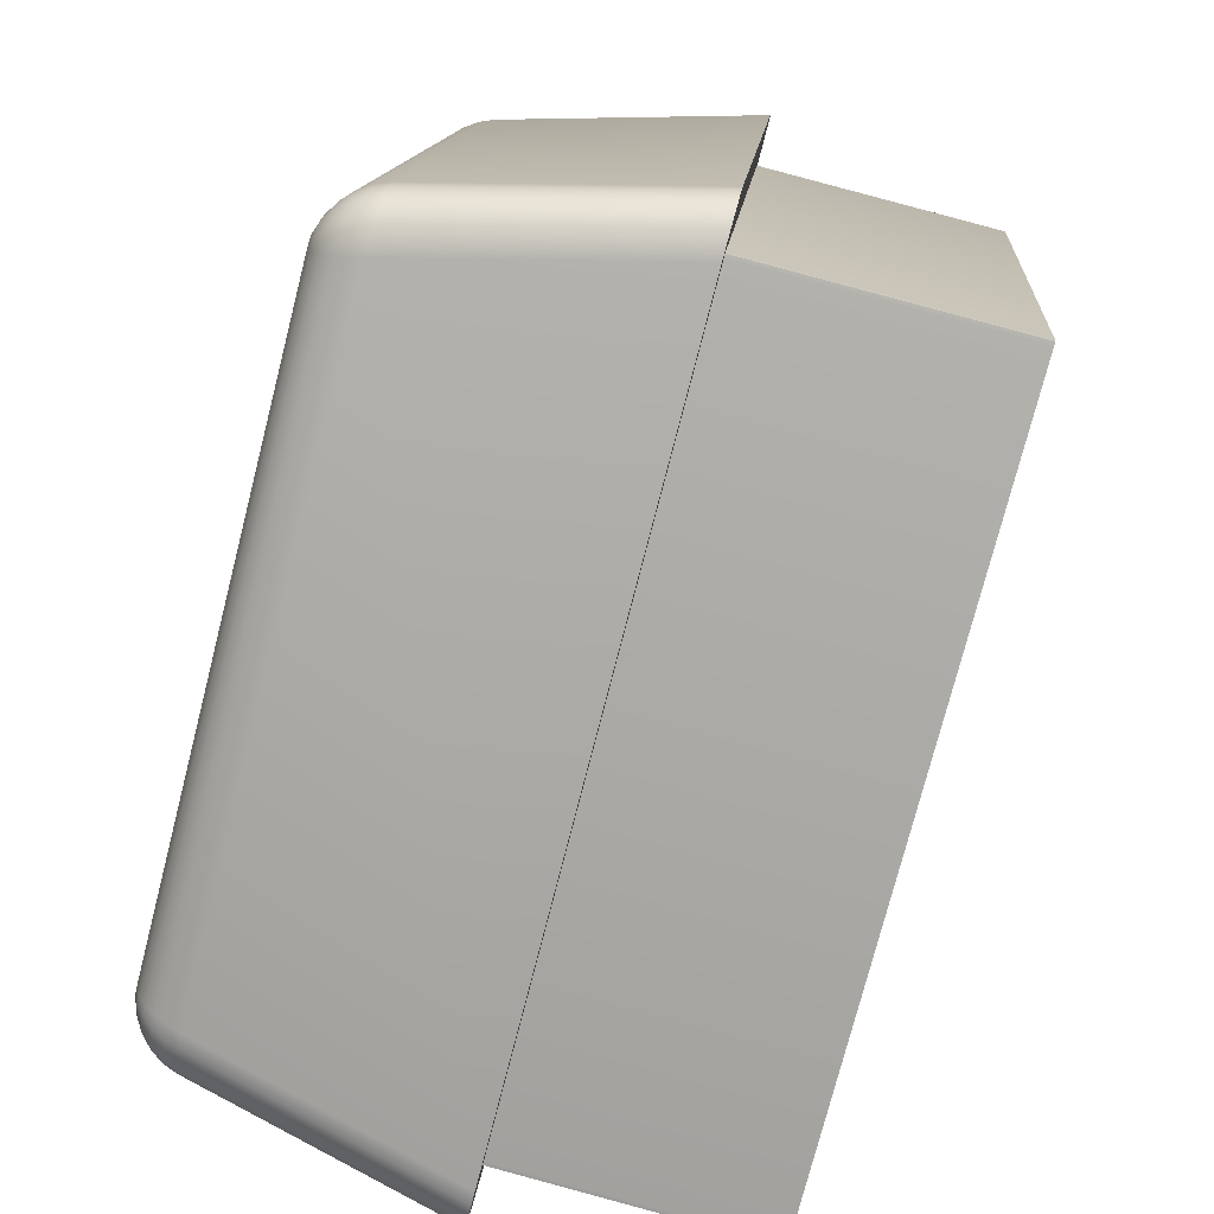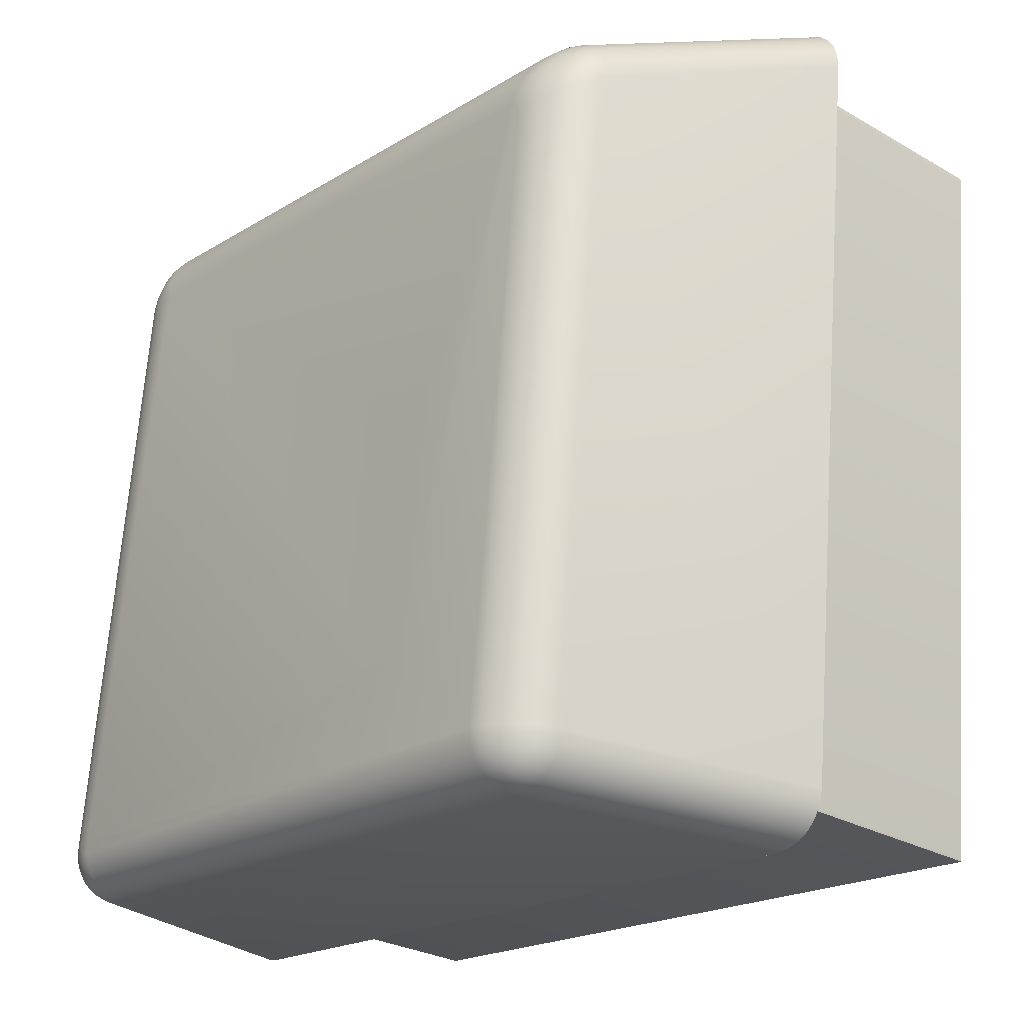
<metadata>
{"format":"obj","ext":"obj","renderer":"f3d","projection":"perspective","resolution":1024,"background":"white","views":[{"elev":-76.5,"azim":-104.8,"up":"+Z"},{"elev":-20.9,"azim":-131.6,"up":"+Z"}]}
</metadata>
<code>
o Group64/mesh254/mesh254-geometry#mesh254-geometry
v -0.1838 0.02656 0.02981
v -0.1833 0.02697 0.02901
v -0.1839 0.0266 0.02931
v -0.1833 0.02694 0.02943
v -0.1834 0.02873 0.002175
v -0.1843 0.02608 0.03016
v -0.1836 0.02652 0.03028
v -0.1827 0.02721 0.02873
v -0.1828 0.02907 0.002212
v -0.1839 0.02828 0.002131
v -0.1843 0.02613 0.02959
v -0.1841 0.02604 0.03069
v -0.1831 0.0269 0.02983
v -0.1827 0.02718 0.02906
v -0.1833 0.02876 0.001776
v -0.1838 0.02831 0.001643
v -0.1847 0.02558 0.02986
v -0.1847 0.02553 0.03046
v -0.1838 0.026 0.03114
v -0.1821 0.0273 0.02848
v -0.1822 0.02928 0.002239
v -0.1828 0.02909 0.00193
v -0.1842 0.02775 0.002084
v -0.1844 0.02549 0.03102
v -0.1826 0.02716 0.02937
v -0.1834 0.02649 0.03069
v -0.1841 0.02544 0.03151
v -0.1821 0.02728 0.02871
v -0.1832 0.02879 0.001406
v -0.1836 0.02835 0.00119
v -0.1841 0.0278 0.001539
v -0.1849 0.02499 0.03008
v -0.1844 0.02719 0.002036
v -0.1849 0.02495 0.03069
v -0.1829 0.02688 0.03018
v -0.1834 0.02597 0.03149
v -0.1837 0.02541 0.03188
v -0.1816 0.02935 0.002255
v -0.1822 0.02929 0.002093
v -0.1827 0.02911 0.001668
v -0.1847 0.0249 0.03127
v -0.1824 0.02713 0.02964
v -0.182 0.02726 0.02893
v -0.183 0.02646 0.031
v -0.1843 0.02486 0.03176
v -0.177 0.029 0.006342
v -0.1829 0.02881 0.00109
v -0.1833 0.02838 0.000803
v -0.1839 0.02783 0.001034
v -0.1844 0.02723 0.001472
v -0.1878 0.01373 0.03373
v -0.1873 0.01629 0.001132
v -0.1878 0.01368 0.03434
v -0.1826 0.02685 0.03044
v -0.1829 0.02595 0.03172
v -0.1831 0.02539 0.03213
v -0.1839 0.02482 0.03215
v -0.1555 0.02914 0.002704
v -0.1821 0.0293 0.001958
v -0.1825 0.02913 0.001445
v -0.1876 0.01364 0.03491
v -0.1822 0.02712 0.02985
v -0.1819 0.02725 0.02912
v -0.1826 0.02644 0.0312
v -0.1872 0.0136 0.03541
v -0.1756 0.02899 0.006366
v -0.1554 0.02911 0.002133
v -0.182 0.02931 0.001842
v -0.1826 0.02882 0.000851
v -0.1829 0.0284 0.000509
v -0.1836 0.02787 0.000602
v -0.1841 0.02727 0.000949
v -0.1872 0.01633 0.000568
v -0.1869 0.01637 4.5e-05
v -0.1823 0.02684 0.03061
v -0.1818 0.02723 0.02927
v -0.1824 0.02594 0.0318
v -0.1833 0.0248 0.03239
v -0.1867 0.01356 0.0358
v -0.1758 0.02815 0.01711
v -0.1565 0.02702 0.02983
v -0.1816 0.02932 0.001684
v -0.1553 0.0291 0.002154
v -0.1819 0.02932 0.001754
v -0.1822 0.02914 0.001275
v -0.1831 0.02789 0.000275
v -0.1866 0.0164 -0.000401
v -0.182 0.02711 0.02998
v -0.1817 0.02723 0.02936
v -0.1821 0.02644 0.03128
v -0.1826 0.02538 0.03221
v -0.1861 0.01642 -0.000741
v -0.1772 0.02816 0.01708
v -0.1563 0.02702 0.0298
v -0.1554 0.02893 0.001589
v -0.1818 0.02932 0.0017
v -0.1551 0.0291 0.002213
v -0.1822 0.02883 0.000703
v -0.1824 0.02841 0.000328
v -0.1826 0.0279 7.3e-05
v -0.1833 0.02733 0.000163
v -0.1838 0.0273 0.000502
v -0.1819 0.02683 0.03067
v -0.1816 0.02722 0.0294
v -0.1558 0.02572 0.03226
v -0.1862 0.01354 0.03604
v -0.1827 0.02479 0.03248
v -0.1855 0.01644 -0.00095
v -0.1563 0.02689 0.03047
v -0.1562 0.02703 0.02971
v -0.1817 0.02915 0.001139
v -0.1551 0.02892 0.001632
v -0.155 0.02909 0.002305
v -0.182 0.02914 0.001171
v -0.1827 0.02734 -4.6e-05
v -0.1817 0.0271 0.03003
v -0.156 0.02622 0.03173
v -0.1556 0.02516 0.03268
v -0.1561 0.02689 0.03043
v -0.1561 0.02704 0.02957
v -0.1553 0.02862 0.001111
v -0.1548 0.02891 0.001745
v -0.1549 0.02908 0.002424
v -0.1818 0.02883 0.000657
v -0.1819 0.02841 0.000273
v -0.182 0.0279 1.1e-05
v -0.1821 0.02734 -0.00011
v -0.1562 0.02662 0.03111
v -0.1555 0.02622 0.03167
v -0.1553 0.02572 0.03219
v -0.1851 0.01626 0.001317
v -0.1856 0.01353 0.03613
v -0.1555 0.02457 0.03295
v -0.1558 0.0269 0.0303
v -0.156 0.02705 0.02938
v -0.1549 0.02861 0.001171
v -0.1546 0.0289 0.001923
v -0.1549 0.02907 0.002561
v -0.185 0.01644 -0.001014
v -0.1558 0.02662 0.03106
v -0.155 0.02516 0.03261
v -0.1856 0.01373 0.03363
v -0.1556 0.02692 0.0301
v -0.1559 0.02707 0.02916
v -0.1552 0.02819 0.00073
v -0.1547 0.02818 0.000803
v -0.1545 0.02859 0.001332
v -0.1544 0.02888 0.002152
v -0.1549 0.02906 0.002708
v -0.155 0.02768 0.000473
v -0.1549 0.02712 0.000357
v -0.1522 0.01617 -0.000453
v -0.1551 0.02623 0.03148
v -0.1555 0.02663 0.03091
v -0.1548 0.02574 0.03198
v -0.185 0.01627 0.001191
v -0.1857 0.0028 0.03277
v -0.1856 0.01371 0.03383
v -0.1529 0.01326 0.03669
v -0.1549 0.02457 0.03288
v -0.1555 0.02694 0.02984
v -0.1559 0.02708 0.02892
v -0.1542 0.02816 0.001001
v -0.1542 0.02857 0.001583
v -0.1543 0.02886 0.002418
v -0.1553 0.02698 0.02919
v -0.1849 0.01627 0.001173
v -0.1545 0.02517 0.03238
v -0.1851 0.005329 0.000461
v -0.1857 0.002784 0.03297
v -0.1856 0.0137 0.03393
v -0.1854 0.0137 0.03395
v -0.1552 0.02665 0.03065
v -0.1554 0.02696 0.02953
v -0.1545 0.02767 0.000555
v -0.1539 0.02765 0.000774
v -0.1539 0.02855 0.001907
v -0.1543 0.02883 0.002701
v -0.1547 0.02674 0.0295
v -0.1543 0.02711 0.000441
v -0.1516 0.01616 -0.000369
v -0.1524 0.016 0.00173
v -0.1547 0.02626 0.03118
v -0.1543 0.02576 0.03165
v -0.1849 0.005339 0.000317
v -0.1851 0.005339 0.000334
v -0.1856 0.002776 0.03307
v -0.153 0.01343 0.03451
v -0.1523 0.01326 0.03662
v -0.1543 0.02458 0.03265
v -0.1549 0.02667 0.03032
v -0.1535 0.02762 0.001118
v -0.1538 0.02814 0.001308
v -0.1538 0.02851 0.002283
v -0.1548 0.0267 0.02992
v -0.1522 0.016 0.001754
v -0.1525 0.005073 0.000873
v -0.154 0.0252 0.03202
v -0.1855 0.002773 0.03309
v -0.1528 0.01344 0.03445
v -0.1538 0.02709 0.000669
v -0.1533 0.02705 0.001024
v -0.1535 0.0281 0.001705
v -0.1542 0.02636 0.02981
v -0.1537 0.02848 0.002684
v -0.1543 0.02632 0.03032
v -0.1511 0.01614 -0.000141
v -0.1522 0.01599 0.001881
v -0.1523 0.00507 0.000897
v -0.1544 0.02628 0.03078
v -0.154 0.02579 0.0312
v -0.1531 0.002507 0.03365
v -0.1528 0.01344 0.03439
v -0.1528 0.01346 0.03419
v -0.1517 0.01328 0.03639
v -0.1539 0.02461 0.03228
v -0.1532 0.02758 0.001561
v -0.1529 0.02702 0.001483
v -0.1533 0.02806 0.002165
v -0.1529 0.002511 0.03359
v -0.1537 0.02523 0.03155
v -0.1529 0.002515 0.03354
v -0.1528 0.00253 0.03333
v -0.1535 0.02464 0.0318
v -0.1506 0.01611 0.000214
v -0.1529 0.02754 0.002073
v -0.1537 0.02588 0.03012
v -0.1538 0.02583 0.03068
v -0.1532 0.02803 0.002656
v -0.1523 0.00506 0.001024
v -0.1535 0.02528 0.03099
v -0.1513 0.0133 0.03603
v -0.1509 0.01334 0.03554
v -0.1527 0.02697 0.002013
v -0.1503 0.01607 0.000673
v -0.1533 0.02469 0.03123
v -0.1507 0.01338 0.03497
v -0.1529 0.0275 0.002621
v -0.1534 0.02532 0.03039
v -0.1532 0.02473 0.03062
v -0.1501 0.01603 0.001204
v -0.1527 0.02693 0.00258
v -0.1506 0.01343 0.03436
v -0.15 0.01598 0.001771
f 1 2 3
f 2 1 4
f 3 2 1
f 4 1 2
f 2 5 3
f 3 5 2
f 3 6 1
f 1 6 3
f 7 4 1
f 1 4 7
f 4 8 2
f 2 8 4
f 5 2 9
f 9 2 5
f 10 3 5
f 5 3 10
f 6 3 11
f 11 3 6
f 12 1 6
f 6 1 12
f 4 7 13
f 13 7 4
f 1 12 7
f 7 12 1
f 8 4 14
f 14 4 8
f 8 9 2
f 2 9 8
f 9 15 5
f 5 15 9
f 3 10 11
f 11 10 3
f 5 16 10
f 10 16 5
f 17 6 11
f 11 6 17
f 18 12 6
f 6 12 18
f 13 14 4
f 4 14 13
f 19 7 12
f 12 7 19
f 14 20 8
f 8 20 14
f 9 8 21
f 21 8 9
f 15 9 22
f 22 9 15
f 16 5 15
f 15 5 16
f 23 11 10
f 10 11 23
f 16 23 10
f 10 23 16
f 6 17 18
f 18 17 6
f 11 23 17
f 17 23 11
f 12 18 24
f 24 18 12
f 14 13 25
f 25 13 14
f 7 19 26
f 26 19 7
f 12 27 19
f 19 27 12
f 20 14 28
f 28 14 20
f 20 21 8
f 8 21 20
f 21 22 9
f 9 22 21
f 22 29 15
f 15 29 22
f 15 30 16
f 16 30 15
f 23 16 31
f 31 16 23
f 32 18 17
f 17 18 32
f 33 17 23
f 23 17 33
f 34 24 18
f 18 24 34
f 27 12 24
f 24 12 27
f 35 25 13
f 13 25 35
f 25 28 14
f 14 28 25
f 36 26 19
f 19 26 36
f 26 13 7
f 7 13 26
f 37 19 27
f 27 19 37
f 28 38 20
f 20 38 28
f 21 20 38
f 38 20 21
f 22 21 39
f 39 21 22
f 29 22 40
f 40 22 29
f 30 15 29
f 29 15 30
f 30 31 16
f 16 31 30
f 31 33 23
f 23 33 31
f 18 32 34
f 34 32 18
f 17 33 32
f 32 33 17
f 24 34 41
f 41 34 24
f 41 27 24
f 24 27 41
f 25 35 42
f 42 35 25
f 13 26 35
f 35 26 13
f 28 25 43
f 43 25 28
f 26 36 44
f 44 36 26
f 19 37 36
f 36 37 19
f 45 37 27
f 27 37 45
f 38 28 46
f 46 28 38
f 38 39 21
f 21 39 38
f 39 40 22
f 22 40 39
f 40 47 29
f 29 47 40
f 29 48 30
f 30 48 29
f 31 30 49
f 49 30 31
f 33 31 50
f 50 31 33
f 51 34 32
f 32 34 51
f 52 32 33
f 33 32 52
f 53 41 34
f 34 41 53
f 27 41 45
f 45 41 27
f 54 42 35
f 35 42 54
f 42 43 25
f 25 43 42
f 44 35 26
f 26 35 44
f 46 28 43
f 43 28 46
f 55 44 36
f 36 44 55
f 56 36 37
f 37 36 56
f 37 45 57
f 57 45 37
f 38 46 58
f 58 46 38
f 38 59 39
f 39 59 38
f 40 39 59
f 59 39 40
f 47 40 60
f 60 40 47
f 48 29 47
f 47 29 48
f 48 49 30
f 30 49 48
f 49 50 31
f 31 50 49
f 50 52 33
f 33 52 50
f 34 51 53
f 53 51 34
f 32 52 51
f 51 52 32
f 41 53 61
f 61 53 41
f 61 45 41
f 41 45 61
f 42 54 62
f 62 54 42
f 35 44 54
f 54 44 35
f 43 42 63
f 63 42 43
f 46 43 63
f 63 43 46
f 44 55 64
f 64 55 44
f 36 56 55
f 55 56 36
f 57 56 37
f 37 56 57
f 65 57 45
f 45 57 65
f 58 46 66
f 66 46 58
f 67 38 58
f 58 38 67
f 38 68 59
f 59 68 38
f 59 60 40
f 40 60 59
f 60 69 47
f 47 69 60
f 47 70 48
f 48 70 47
f 49 48 71
f 71 48 49
f 50 49 72
f 72 49 50
f 52 50 73
f 73 50 52
f 51 73 53
f 53 73 51
f 73 51 52
f 52 51 73
f 53 74 61
f 61 74 53
f 45 61 65
f 65 61 45
f 75 62 54
f 54 62 75
f 62 63 42
f 42 63 62
f 64 54 44
f 44 54 64
f 46 63 76
f 76 63 46
f 77 64 55
f 55 64 77
f 56 77 55
f 55 77 56
f 56 57 78
f 78 57 56
f 57 65 79
f 79 65 57
f 66 80 46
f 58 66 81
f 81 66 58
f 38 67 82
f 82 67 38
f 83 67 58
f 58 67 83
f 38 84 68
f 68 84 38
f 60 59 68
f 68 59 60
f 69 60 85
f 85 60 69
f 70 47 69
f 69 47 70
f 86 48 70
f 70 48 86
f 48 86 71
f 71 86 48
f 71 72 49
f 49 72 71
f 72 73 50
f 50 73 72
f 53 73 74
f 74 73 53
f 61 74 87
f 87 74 61
f 61 87 65
f 65 87 61
f 62 75 88
f 88 75 62
f 54 64 75
f 75 64 54
f 63 62 76
f 76 62 63
f 46 76 89
f 89 76 46
f 64 77 90
f 90 77 64
f 77 56 91
f 91 56 77
f 79 78 57
f 57 78 79
f 78 91 56
f 56 91 78
f 65 92 79
f 79 92 65
f 93 46 80
f 80 81 66
f 66 81 80
f 58 81 94
f 94 81 58
f 95 82 67
f 67 82 95
f 38 82 96
f 96 82 38
f 83 95 67
f 67 95 83
f 97 83 58
f 58 83 97
f 38 96 84
f 84 96 38
f 85 68 84
f 84 68 85
f 68 85 60
f 60 85 68
f 85 98 69
f 69 98 85
f 69 99 70
f 70 99 69
f 70 100 86
f 86 100 70
f 101 71 86
f 86 71 101
f 72 71 102
f 102 71 72
f 73 72 74
f 74 72 73
f 74 102 87
f 87 102 74
f 65 87 92
f 92 87 65
f 103 88 75
f 75 88 103
f 88 76 62
f 62 76 88
f 90 75 64
f 64 75 90
f 76 88 89
f 89 88 76
f 46 89 104
f 104 89 46
f 105 90 77
f 77 90 105
f 91 105 77
f 77 105 91
f 78 79 106
f 106 79 78
f 91 78 107
f 107 78 91
f 79 92 108
f 108 92 79
f 46 104 93
f 93 104 46
f 93 81 80
f 80 81 93
f 109 94 81
f 81 94 109
f 58 94 110
f 110 94 58
f 82 95 111
f 111 95 82
f 111 96 82
f 82 96 111
f 95 83 112
f 112 83 95
f 97 112 83
f 83 112 97
f 113 97 58
f 58 97 113
f 114 84 96
f 96 84 114
f 84 114 85
f 85 114 84
f 98 85 114
f 114 85 98
f 99 69 98
f 98 69 99
f 100 70 99
f 99 70 100
f 115 86 100
f 100 86 115
f 71 101 102
f 102 101 71
f 86 115 101
f 101 115 86
f 102 74 72
f 72 74 102
f 102 92 87
f 87 92 102
f 88 103 116
f 116 103 88
f 75 90 103
f 103 90 75
f 116 89 88
f 88 89 116
f 89 116 104
f 104 116 89
f 90 105 117
f 117 105 90
f 105 91 118
f 118 91 105
f 79 108 106
f 106 108 79
f 106 107 78
f 78 107 106
f 107 118 91
f 91 118 107
f 101 108 92
f 92 108 101
f 81 93 104
f 104 93 81
f 94 109 119
f 119 109 94
f 104 109 81
f 81 109 104
f 119 110 94
f 94 110 119
f 58 110 120
f 120 110 58
f 121 111 95
f 95 111 121
f 96 111 114
f 114 111 96
f 112 121 95
f 95 121 112
f 112 97 122
f 122 97 112
f 113 122 97
f 97 122 113
f 123 113 58
f 58 113 123
f 114 124 98
f 98 124 114
f 98 125 99
f 99 125 98
f 99 126 100
f 100 126 99
f 100 127 115
f 115 127 100
f 92 102 101
f 101 102 92
f 108 101 115
f 115 101 108
f 128 116 103
f 103 116 128
f 117 103 90
f 90 103 117
f 109 104 116
f 116 104 109
f 105 129 117
f 117 129 105
f 118 130 105
f 105 130 118
f 106 108 131
f 131 108 106
f 107 106 132
f 132 106 107
f 118 107 133
f 133 107 118
f 128 119 109
f 109 119 128
f 110 119 134
f 134 119 110
f 134 120 110
f 110 120 134
f 58 120 135
f 135 120 58
f 111 121 124
f 124 121 111
f 124 114 111
f 111 114 124
f 121 112 136
f 136 112 121
f 122 136 112
f 112 136 122
f 122 113 137
f 137 113 122
f 123 137 113
f 113 137 123
f 138 123 58
f 58 123 138
f 125 98 124
f 124 98 125
f 126 99 125
f 125 99 126
f 127 100 126
f 126 100 127
f 139 115 127
f 127 115 139
f 115 139 108
f 108 139 115
f 116 128 109
f 109 128 116
f 103 117 128
f 128 117 103
f 129 105 130
f 130 105 129
f 140 117 129
f 129 117 140
f 130 118 141
f 141 118 130
f 131 108 139
f 139 108 131
f 142 106 131
f 131 106 142
f 106 142 132
f 132 142 106
f 132 133 107
f 107 133 132
f 133 141 118
f 118 141 133
f 119 128 140
f 140 128 119
f 140 134 119
f 119 134 140
f 120 134 143
f 143 134 120
f 143 135 120
f 120 135 143
f 58 135 144
f 144 135 58
f 145 124 121
f 121 124 145
f 146 121 136
f 136 121 146
f 136 122 147
f 147 122 136
f 137 147 122
f 122 147 137
f 137 123 148
f 148 123 137
f 138 148 123
f 123 148 138
f 149 138 58
f 58 138 149
f 124 145 125
f 125 145 124
f 125 150 126
f 126 150 125
f 126 151 127
f 127 151 126
f 127 152 139
f 139 152 127
f 117 140 128
f 128 140 117
f 130 153 129
f 129 153 130
f 129 154 140
f 140 154 129
f 141 155 130
f 130 155 141
f 131 139 156
f 156 139 131
f 131 157 142
f 142 157 131
f 132 142 158
f 158 142 132
f 133 132 159
f 159 132 133
f 141 133 160
f 160 133 141
f 134 140 154
f 154 140 134
f 154 143 134
f 134 143 154
f 135 143 161
f 161 143 135
f 161 144 135
f 135 144 161
f 58 144 162
f 162 144 58
f 121 146 145
f 145 146 121
f 136 163 146
f 146 163 136
f 163 136 147
f 147 136 163
f 147 137 164
f 164 137 147
f 148 164 137
f 137 164 148
f 148 138 165
f 165 138 148
f 149 165 138
f 138 165 149
f 58 166 149
f 149 166 58
f 150 125 145
f 145 125 150
f 151 126 150
f 150 126 151
f 152 127 151
f 151 127 152
f 167 139 152
f 152 139 167
f 153 130 155
f 155 130 153
f 154 129 153
f 153 129 154
f 155 141 168
f 168 141 155
f 156 139 167
f 167 139 156
f 156 169 131
f 131 169 156
f 157 131 169
f 169 131 157
f 170 142 157
f 157 142 170
f 142 170 158
f 158 170 142
f 132 158 171
f 171 158 132
f 132 172 159
f 159 172 132
f 159 160 133
f 133 160 159
f 160 168 141
f 141 168 160
f 143 154 173
f 173 154 143
f 173 161 143
f 143 161 173
f 144 161 174
f 174 161 144
f 174 162 144
f 144 162 174
f 166 58 162
f 162 58 166
f 175 145 146
f 146 145 175
f 176 146 163
f 163 146 176
f 164 163 147
f 147 163 164
f 164 148 177
f 177 148 164
f 165 177 148
f 148 177 165
f 165 149 178
f 178 149 165
f 179 149 166
f 166 149 179
f 145 175 150
f 150 175 145
f 150 180 151
f 151 180 150
f 151 181 152
f 152 181 151
f 167 152 182
f 182 152 167
f 155 183 153
f 153 183 155
f 153 173 154
f 154 173 153
f 168 184 155
f 155 184 168
f 185 156 167
f 167 156 185
f 169 156 186
f 186 156 169
f 186 157 169
f 169 157 186
f 157 186 170
f 170 186 157
f 187 158 170
f 170 158 187
f 158 187 171
f 171 187 158
f 132 171 172
f 172 171 132
f 159 172 188
f 188 172 159
f 160 159 189
f 189 159 160
f 168 160 190
f 190 160 168
f 161 173 191
f 191 173 161
f 191 174 161
f 161 174 191
f 162 174 166
f 166 174 162
f 146 176 175
f 175 176 146
f 163 192 176
f 176 192 163
f 163 164 193
f 193 164 163
f 177 193 164
f 164 193 177
f 177 165 194
f 194 165 177
f 149 179 178
f 178 179 149
f 178 194 165
f 165 194 178
f 166 195 179
f 179 195 166
f 180 150 175
f 175 150 180
f 181 151 180
f 180 151 181
f 196 152 181
f 181 152 196
f 182 152 196
f 196 152 182
f 197 167 182
f 182 167 197
f 183 155 184
f 184 155 183
f 173 153 183
f 183 153 173
f 184 168 198
f 198 168 184
f 156 185 186
f 186 185 156
f 167 197 185
f 185 197 167
f 170 186 185
f 185 186 170
f 170 185 187
f 187 185 170
f 187 172 171
f 171 172 187
f 199 188 172
f 172 188 199
f 159 188 200
f 200 188 159
f 159 200 189
f 189 200 159
f 189 190 160
f 160 190 189
f 190 198 168
f 168 198 190
f 183 191 173
f 173 191 183
f 174 191 195
f 195 191 174
f 195 166 174
f 174 166 195
f 201 175 176
f 176 175 201
f 192 163 193
f 193 163 192
f 202 176 192
f 192 176 202
f 193 177 203
f 203 177 193
f 194 203 177
f 177 203 194
f 204 178 179
f 179 178 204
f 194 178 205
f 205 178 194
f 206 179 195
f 195 179 206
f 175 201 180
f 180 201 175
f 180 207 181
f 181 207 180
f 196 181 208
f 208 181 196
f 209 182 196
f 196 182 209
f 182 209 197
f 197 209 182
f 184 210 183
f 183 210 184
f 198 211 184
f 184 211 198
f 199 185 197
f 197 185 199
f 187 185 199
f 199 185 187
f 172 187 199
f 199 187 172
f 188 199 212
f 212 199 188
f 212 200 188
f 188 200 212
f 189 200 213
f 189 213 214
f 213 200 189
f 214 213 189
f 190 189 215
f 215 189 190
f 198 190 216
f 216 190 198
f 191 183 210
f 210 183 191
f 210 195 191
f 191 195 210
f 176 202 201
f 201 202 176
f 193 217 192
f 192 217 193
f 192 218 202
f 202 218 192
f 217 193 203
f 203 193 217
f 203 194 219
f 219 194 203
f 178 204 205
f 205 204 178
f 179 206 204
f 204 206 179
f 205 219 194
f 194 219 205
f 195 210 206
f 206 210 195
f 207 180 201
f 201 180 207
f 189 181 207
f 207 181 189
f 208 181 214
f 208 209 196
f 214 181 208
f 196 209 208
f 220 197 209
f 209 197 220
f 210 184 211
f 211 184 210
f 211 198 221
f 221 198 211
f 199 197 212
f 212 197 199
f 200 212 220
f 220 212 200
f 200 222 213
f 213 222 200
f 213 223 214
f 214 223 213
f 189 214 181
f 181 214 189
f 189 207 215
f 215 207 189
f 215 216 190
f 190 216 215
f 224 198 216
f 216 198 224
f 225 201 202
f 202 201 225
f 218 192 217
f 217 192 218
f 218 225 202
f 202 225 218
f 203 226 217
f 217 226 203
f 226 203 219
f 219 203 226
f 227 205 204
f 204 205 227
f 228 204 206
f 206 204 228
f 219 205 229
f 229 205 219
f 211 206 210
f 210 206 211
f 201 225 207
f 207 225 201
f 209 208 230
f 230 208 209
f 214 230 208
f 208 230 214
f 212 197 220
f 220 197 212
f 220 209 222
f 222 209 230
f 222 209 220
f 230 209 222
f 198 224 221
f 221 224 198
f 231 211 221
f 221 211 231
f 223 213 222
f 222 213 223
f 222 200 220
f 220 200 222
f 230 214 223
f 223 214 230
f 215 207 225
f 225 207 215
f 216 215 232
f 232 215 216
f 216 233 224
f 224 233 216
f 217 234 218
f 218 234 217
f 225 218 235
f 235 218 225
f 234 217 226
f 226 217 234
f 229 226 219
f 219 226 229
f 205 227 229
f 229 227 205
f 204 228 227
f 227 228 204
f 206 211 228
f 228 211 206
f 222 230 223
f 223 230 222
f 236 221 224
f 224 221 236
f 211 231 228
f 228 231 211
f 221 236 231
f 231 236 221
f 215 225 232
f 232 225 215
f 233 216 232
f 232 216 233
f 237 224 233
f 233 224 237
f 234 235 218
f 218 235 234
f 232 225 235
f 235 225 232
f 238 234 226
f 226 234 238
f 226 229 238
f 238 229 226
f 227 238 229
f 229 238 227
f 228 239 227
f 227 239 228
f 224 237 236
f 236 237 224
f 239 228 231
f 231 228 239
f 240 231 236
f 236 231 240
f 232 235 233
f 233 235 232
f 233 241 237
f 237 241 233
f 235 234 241
f 241 234 235
f 234 238 242
f 242 238 234
f 238 227 239
f 239 227 238
f 243 236 237
f 237 236 243
f 231 240 239
f 239 240 231
f 236 243 240
f 240 243 236
f 233 235 241
f 241 235 233
f 237 241 244
f 244 241 237
f 242 241 234
f 234 241 242
f 239 242 238
f 238 242 239
f 237 244 243
f 243 244 237
f 242 239 240
f 240 239 242
f 244 240 243
f 243 240 244
f 241 242 244
f 244 242 241
f 240 244 242
f 242 244 240
f 46 80 66
f 80 46 93

</code>
